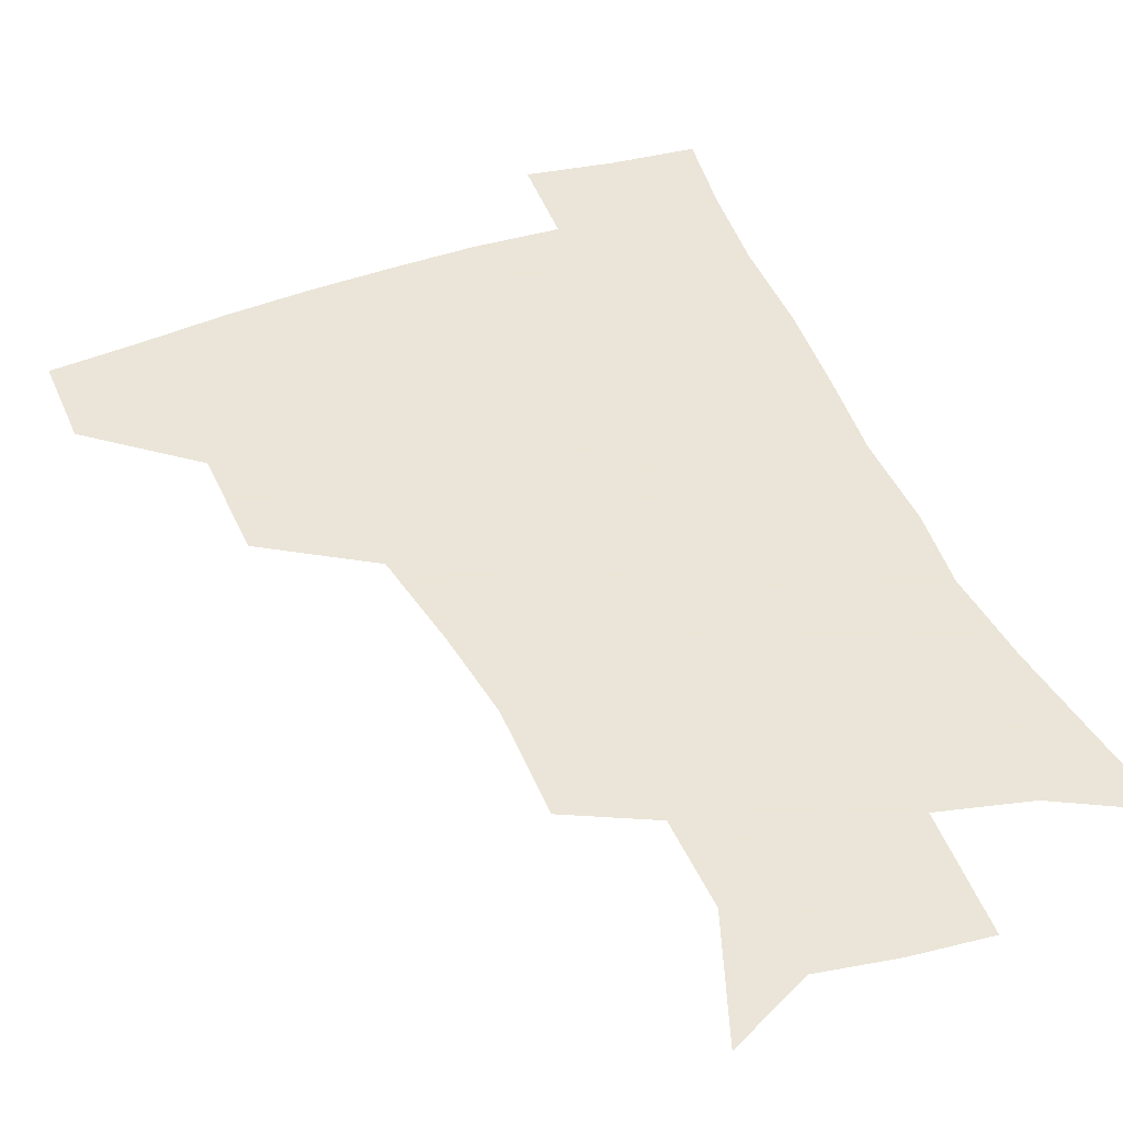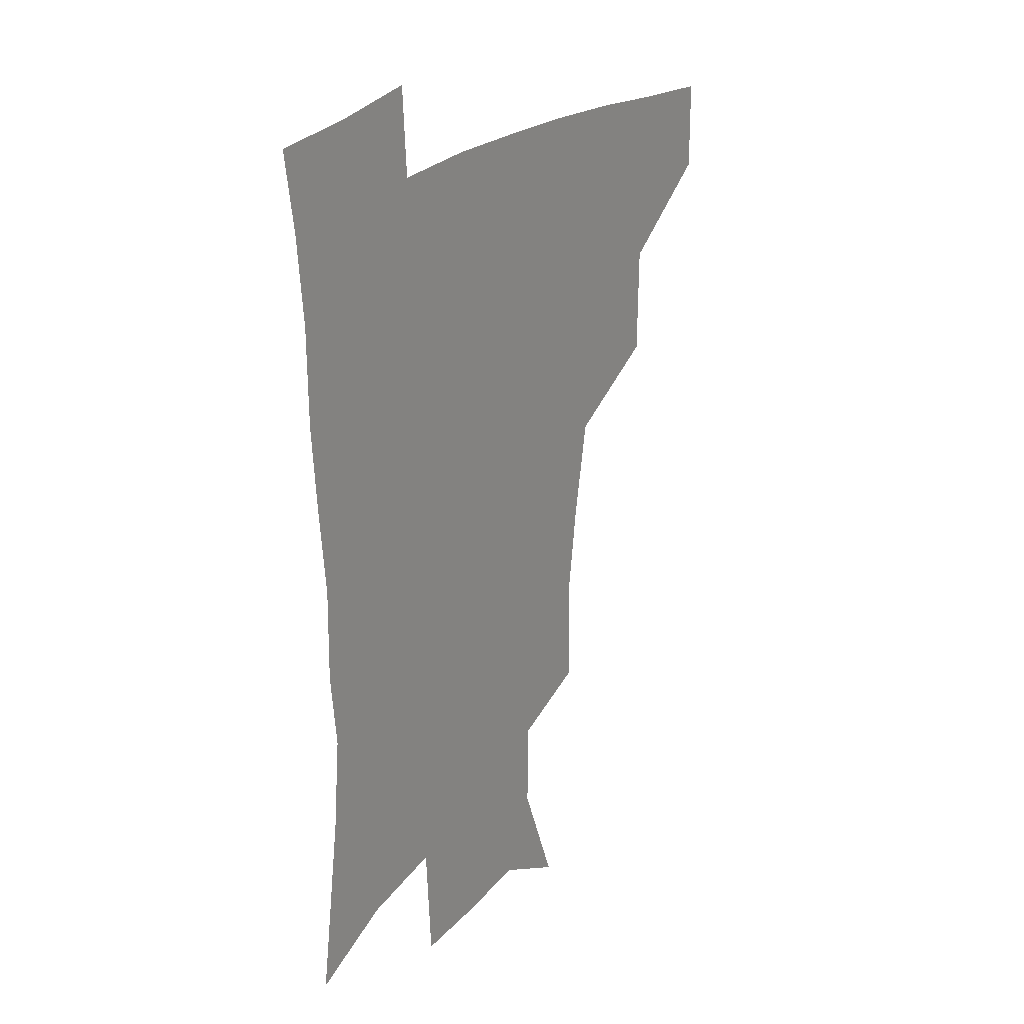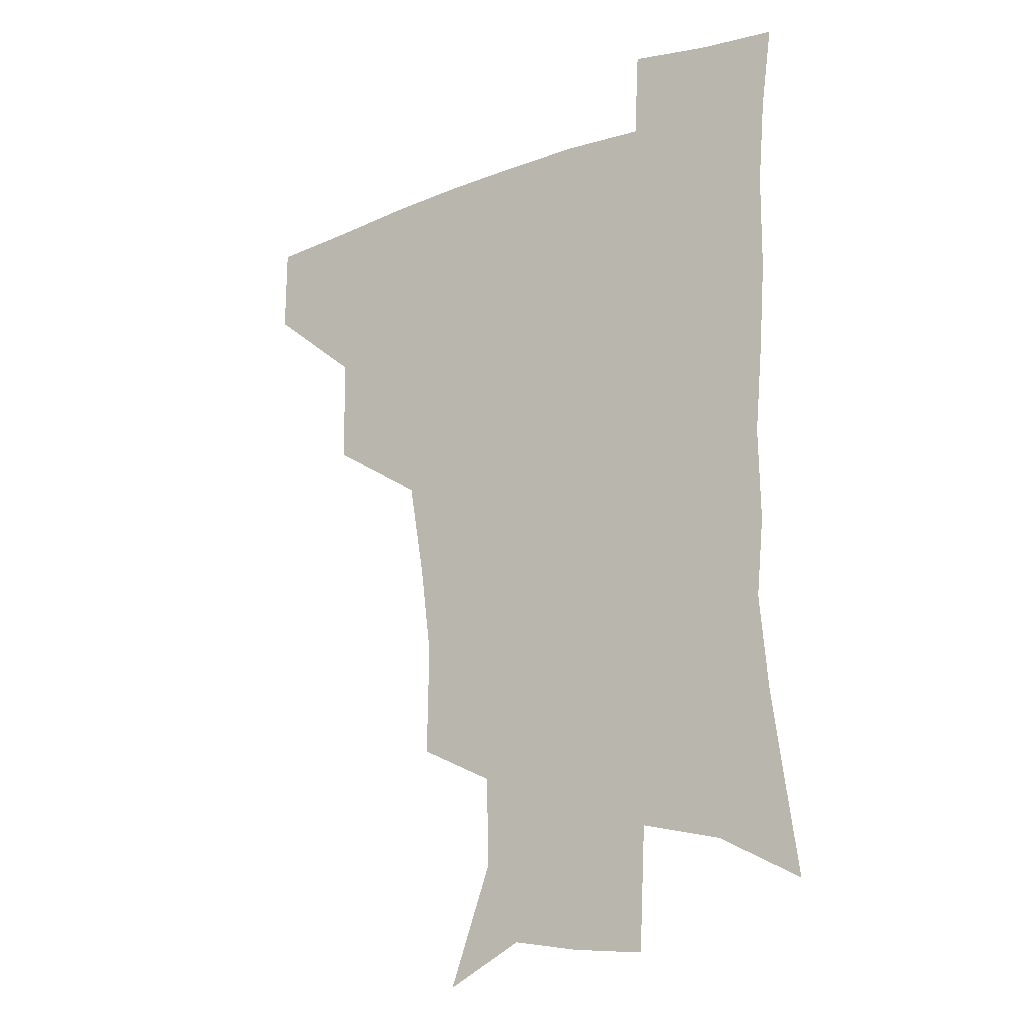
<metadata>
{"format":"obj","ext":"obj","renderer":"f3d","projection":"perspective","resolution":1024,"background":"white","views":[{"elev":45.5,"azim":-22.4,"up":"+Z"},{"elev":25.2,"azim":126.6,"up":"+Y"},{"elev":-19.3,"azim":34.9,"up":"+Y"}]}
</metadata>
<code>
v 482.3 446.4 0
v 482.5 478 0
v 517 379 0
v 516.5 417.9 0
v 515.5 450.1 0
v 513.1 480.1 0
v 561.7 249.2 0
v 562.3 289.1 0
v 558.3 320.9 0
v 552.3 356.3 0
v 549 392.5 0
v 547.3 423.7 0
v 546.3 452.8 0
v 542.8 482.8 0
v 574.7 160.4 0
v 590.3 202.9 0
v 589.8 235.2 0
v 586.7 269.8 0
v 585.1 305.1 0
v 581.5 333.9 0
v 578.3 366.6 0
v 576.9 398.9 0
v 576.1 427.8 0
v 574.6 454.7 0
v 572 484.2 0
v 602.9 174.5 0
v 612 213.2 0
v 610.6 244.1 0
v 609.4 281 0
v 607.6 311.1 0
v 605.5 341.3 0
v 604.1 372 0
v 603.3 400.9 0
v 603 428.6 0
v 602.9 455.7 0
v 601 484.7 0
v 628.2 169.8 0
v 633.9 217.5 0
v 632.9 250.5 0
v 631.6 282 0
v 630.3 313.5 0
v 629.5 341.5 0
v 628.9 374.1 0
v 629.1 402.1 0
v 629.9 429.5 0
v 630.9 455.9 0
v 629.7 484.7 0
v 654.7 166.8 0
v 657 210.4 0
v 655.5 247.6 0
v 653.7 282 0
v 653.2 311.8 0
v 653.6 339.6 0
v 653.3 371.7 0
v 654.7 399.4 0
v 655.9 428.1 0
v 657.6 455.8 0
v 659.6 482.6 0
v 661.3 514.3 0
v 686.8 202.8 0
v 680.5 240.6 0
v 677.4 274.4 0
v 676.6 305.1 0
v 677.4 334.5 0
v 678.7 364.2 0
v 679.4 395.6 0
v 682.2 423.8 0
v 683.9 453.4 0
v 687.2 480.1 0
v 690.5 509.1 0
v 717.3 186.4 0
v 712.8 218.9 0
v 708.2 252.6 0
v 705.4 285.7 0
v 708.1 313.4 0
v 707.5 347 0
v 710.4 378.1 0
v 712.6 410.3 0
v 712.9 445.5 0
v 715.5 476.8 0
v 719.6 505.9 0
f 4 5 1
f 1 5 2
f 5 6 2
f 10 11 3
f 3 11 4
f 11 12 4
f 4 12 5
f 12 13 5
f 5 13 6
f 13 14 6
f 17 18 7
f 7 18 8
f 18 19 8
f 8 19 9
f 19 20 9
f 9 20 10
f 20 21 10
f 10 21 11
f 21 22 11
f 11 22 12
f 22 23 12
f 12 23 13
f 23 24 13
f 13 24 14
f 24 25 14
f 15 26 16
f 26 27 16
f 16 27 17
f 27 28 17
f 17 28 18
f 28 29 18
f 18 29 19
f 29 30 19
f 19 30 20
f 30 31 20
f 20 31 21
f 31 32 21
f 21 32 22
f 32 33 22
f 22 33 23
f 33 34 23
f 23 34 24
f 34 35 24
f 24 35 25
f 35 36 25
f 26 37 27
f 37 38 27
f 27 38 28
f 38 39 28
f 28 39 29
f 39 40 29
f 29 40 30
f 40 41 30
f 30 41 31
f 41 42 31
f 31 42 32
f 42 43 32
f 32 43 33
f 43 44 33
f 33 44 34
f 44 45 34
f 34 45 35
f 45 46 35
f 35 46 36
f 46 47 36
f 37 48 38
f 48 49 38
f 38 49 39
f 49 50 39
f 39 50 40
f 50 51 40
f 40 51 41
f 51 52 41
f 41 52 42
f 52 53 42
f 42 53 43
f 53 54 43
f 43 54 44
f 54 55 44
f 44 55 45
f 55 56 45
f 45 56 46
f 56 57 46
f 46 57 47
f 57 58 47
f 49 60 50
f 60 61 50
f 50 61 51
f 61 62 51
f 51 62 52
f 62 63 52
f 52 63 53
f 63 64 53
f 53 64 54
f 64 65 54
f 54 65 55
f 65 66 55
f 55 66 56
f 66 67 56
f 56 67 57
f 67 68 57
f 57 68 58
f 68 69 58
f 58 69 59
f 69 70 59
f 60 71 61
f 71 72 61
f 61 72 62
f 72 73 62
f 62 73 63
f 73 74 63
f 63 74 64
f 74 75 64
f 64 75 65
f 75 76 65
f 65 76 66
f 76 77 66
f 66 77 67
f 77 78 67
f 67 78 68
f 78 79 68
f 68 79 69
f 79 80 69
f 69 80 70
f 80 81 70

</code>
